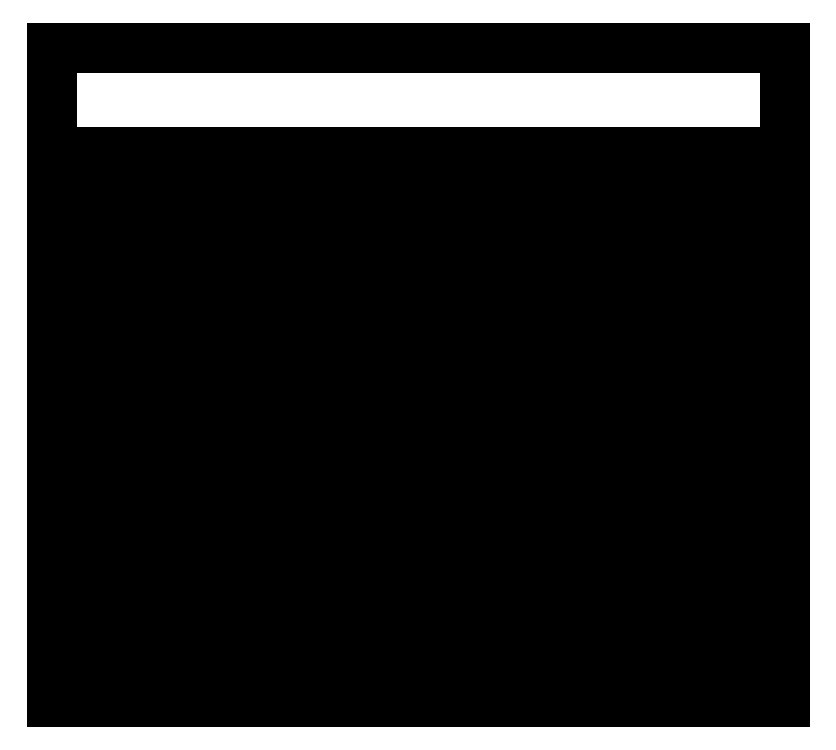
<metadata>
{"format":"dxf","ext":"dxf","renderer":"ezdxf+matplotlib","layout":"modelspace","background":"white","min_lineweight":24,"dpi":150}
</metadata>
<code>
0
SECTION
2
ENTITIES
0
INSERT
2
SPHERE002
8
0
10
0
20
0
30
0
0
INSERT
2
SPHERE
8
0
10
0
20
0
30
0
0
INSERT
2
SPHERE001
8
0
10
0
20
0
30
0
0
INSERT
2
SPHERE003
8
0
10
0
20
0
30
0
0
POLYLINE
8
VectorRunoffRidgeCut
70
0
66
1
10
0
20
0
30
0
0
VERTEX
8
VectorRunoffRidgeCut
10
65
20
380
30
26
0
VERTEX
8
VectorRunoffRidgeCut
10
495
20
380
30
26
0
SEQEND
8
VectorRunoffRidgeCut
0
POLYLINE
8
VectorRunoffRidgeCut
70
0
66
1
10
0
20
0
30
0
0
VERTEX
8
VectorRunoffRidgeCut
10
65
20
60
30
26
0
VERTEX
8
VectorRunoffRidgeCut
10
495
20
60
30
26
0
SEQEND
8
VectorRunoffRidgeCut
0
POLYLINE
8
VectorRunoffRidgeCut
70
0
66
1
10
0
20
0
30
0
0
VERTEX
8
VectorRunoffRidgeCut
10
65
20
300
30
26
0
VERTEX
8
VectorRunoffRidgeCut
10
495
20
300
30
26
0
SEQEND
8
VectorRunoffRidgeCut
0
POLYLINE
8
VectorRunoffRidgeCut
70
0
66
1
10
0
20
0
30
0
0
VERTEX
8
VectorRunoffRidgeCut
10
65
20
340
30
26
0
VERTEX
8
VectorRunoffRidgeCut
10
495
20
340
30
26
0
SEQEND
8
VectorRunoffRidgeCut
0
POLYLINE
8
VectorRunoffRidgeCut
70
0
66
1
10
0
20
0
30
0
0
VERTEX
8
VectorRunoffRidgeCut
10
65
20
180
30
26
0
VERTEX
8
VectorRunoffRidgeCut
10
495
20
180
30
26
0
SEQEND
8
VectorRunoffRidgeCut
0
POLYLINE
8
VectorRunoffRidgeCut
70
0
66
1
10
0
20
0
30
0
0
VERTEX
8
VectorRunoffRidgeCut
10
65
20
140
30
26
0
VERTEX
8
VectorRunoffRidgeCut
10
495
20
140
30
26
0
SEQEND
8
VectorRunoffRidgeCut
0
POLYLINE
8
VectorRunoffRidgeCut
70
0
66
1
10
0
20
0
30
0
0
VERTEX
8
VectorRunoffRidgeCut
10
65
20
260
30
26
0
VERTEX
8
VectorRunoffRidgeCut
10
495
20
260
30
26
0
SEQEND
8
VectorRunoffRidgeCut
0
POLYLINE
8
VectorRunoffRidgeCut
70
0
66
1
10
0
20
0
30
0
0
VERTEX
8
VectorRunoffRidgeCut
10
65
20
100
30
26
0
VERTEX
8
VectorRunoffRidgeCut
10
495
20
100
30
26
0
SEQEND
8
VectorRunoffRidgeCut
0
POLYLINE
8
VectorRunoffRidgeCut
70
0
66
1
10
0
20
0
30
0
0
VERTEX
8
VectorRunoffRidgeCut
10
65
20
220
30
26
0
VERTEX
8
VectorRunoffRidgeCut
10
495
20
220
30
26
0
SEQEND
8
VectorRunoffRidgeCut
0
POLYLINE
8
TopOperation
70
1
66
1
10
0
20
0
30
0
0
VERTEX
8
TopOperation
10
45
20
45
30
25
0
VERTEX
8
TopOperation
10
515
20
45
30
25
0
VERTEX
8
TopOperation
10
515
20
395
30
25
0
VERTEX
8
TopOperation
10
45
20
395
30
25
0
SEQEND
8
TopOperation
0
POLYLINE
8
0
70
1
66
1
10
0
20
0
30
0
0
VERTEX
8
0
10
20
20
20
30
30
0
VERTEX
8
0
10
540
20
20
30
30
0
VERTEX
8
0
10
540
20
420
30
30
0
VERTEX
8
0
10
20
20
420
30
30
0
SEQEND
8
0
0
POLYLINE
8
VectorRoundoverCorners
70
0
66
1
10
0
20
0
30
0
0
VERTEX
8
VectorRoundoverCorners
10
540
20
28
30
0
0
VERTEX
8
VectorRoundoverCorners
10
540
20
412
30
0
0
SEQEND
8
VectorRoundoverCorners
0
ARC
8
VectorRoundoverCorners
10
28
20
28
30
0
40
7.999
50
180
51
-90
0
POLYLINE
8
CutOut
70
1
66
1
10
0
20
0
30
0
0
VERTEX
8
CutOut
10
20
20
20
30
0
0
VERTEX
8
CutOut
10
540
20
20
30
0
0
VERTEX
8
CutOut
10
540
20
420
30
0
0
VERTEX
8
CutOut
10
20
20
420
30
0
0
SEQEND
8
CutOut
0
ARC
8
VectorRoundoverCorners
10
532
20
412
30
0
40
7.999
50
-0
51
90
0
ARC
8
VectorRoundoverCorners
10
28
20
412
30
0
40
7.999
50
90
51
-180
0
POLYLINE
8
VectorRoundoverCorners
70
0
66
1
10
0
20
0
30
0
0
VERTEX
8
VectorRoundoverCorners
10
28
20
20
30
0
0
VERTEX
8
VectorRoundoverCorners
10
532
20
20
30
0
0
SEQEND
8
VectorRoundoverCorners
0
POLYLINE
8
VectorRoundoverCorners
70
0
66
1
10
0
20
0
30
0
0
VERTEX
8
VectorRoundoverCorners
10
20
20
28
30
0
0
VERTEX
8
VectorRoundoverCorners
10
20
20
412
30
0
0
SEQEND
8
VectorRoundoverCorners
0
ARC
8
VectorRoundoverCorners
10
532
20
28
30
0
40
7.999
50
-90
51
-0
0
POLYLINE
8
VectorRoundoverCorners
70
0
66
1
10
0
20
0
30
0
0
VERTEX
8
VectorRoundoverCorners
10
28
20
420
30
0
0
VERTEX
8
VectorRoundoverCorners
10
532
20
420
30
0
0
SEQEND
8
VectorRoundoverCorners
0
INSERT
2
FUSION007
8
0
10
0
20
0
30
0
0
INSERT
2
FUSION010
8
0
10
0
20
0
30
0
0
INSERT
2
FUSION005
8
0
10
0
20
0
30
0
0
INSERT
2
FUSION012
8
0
10
0
20
0
30
0
0
INSERT
2
FUSION013
8
0
10
0
20
0
30
0
0
INSERT
2
FUSION009
8
0
10
0
20
0
30
0
0
INSERT
2
FUSION001
8
0
10
0
20
0
30
0
0
INSERT
2
FUSION
8
0
10
0
20
0
30
0
0
INSERT
2
FUSION004
8
0
10
0
20
0
30
0
0
INSERT
2
FUSION008
8
0
10
0
20
0
30
0
0
INSERT
2
FUSION003
8
0
10
0
20
0
30
0
0
INSERT
2
FUSION011
8
0
10
0
20
0
30
0
0
INSERT
2
FUSION002
8
0
10
0
20
0
30
0
0
INSERT
2
FUSION006
8
0
10
0
20
0
30
0
0
INSERT
2
CUT
8
0
10
0
20
0
30
0
0
INSERT
2
BOX
8
3D_Object
10
0
20
0
30
0
0
INSERT
2
CUT002
8
3D_Object
10
0
20
0
30
0
0
INSERT
2
FILLET
8
0
10
0
20
0
30
0
0
INSERT
2
CYLINDER008
8
0
10
0
20
0
30
0
0
INSERT
2
CYLINDER009
8
0
10
0
20
0
30
0
0
INSERT
2
CYLINDER
8
0
10
0
20
0
30
0
0
INSERT
2
CYLINDER002
8
0
10
0
20
0
30
0
0
INSERT
2
CYLINDER003
8
0
10
0
20
0
30
0
0
INSERT
2
CYLINDER001
8
0
10
0
20
0
30
0
0
INSERT
2
CYLINDER004
8
0
10
0
20
0
30
0
0
INSERT
2
CYLINDER007
8
0
10
0
20
0
30
0
0
INSERT
2
CYLINDER010
8
0
10
0
20
0
30
0
0
INSERT
2
CYLINDER006
8
0
10
0
20
0
30
0
0
INSERT
2
CYLINDER011
8
0
10
0
20
0
30
0
0
INSERT
2
CYLINDER012
8
0
10
0
20
0
30
0
0
INSERT
2
CYLINDER014
8
0
10
0
20
0
30
0
0
INSERT
2
CYLINDER005
8
0
10
0
20
0
30
0
0
INSERT
2
CYLINDER013
8
0
10
0
20
0
30
0
0
INSERT
2
EXTRUDE
8
0
10
0
20
0
30
0
0
INSERT
2
SPHERE004
8
0
10
0
20
0
30
0
0
INSERT
2
SPHERE006
8
0
10
0
20
0
30
0
0
INSERT
2
SPHERE007
8
0
10
0
20
0
30
0
0
INSERT
2
SPHERE005
8
0
10
0
20
0
30
0
0
INSERT
2
SPHERE008
8
0
10
0
20
0
30
0
0
INSERT
2
SPHERE009
8
0
10
0
20
0
30
0
0
INSERT
2
SPHERE015
8
0
10
0
20
0
30
0
0
INSERT
2
SPHERE011
8
0
10
0
20
0
30
0
0
INSERT
2
SPHERE010
8
0
10
0
20
0
30
0
0
INSERT
2
SPHERE014
8
0
10
0
20
0
30
0
0
INSERT
2
SPHERE016
8
0
10
0
20
0
30
0
0
INSERT
2
SPHERE019
8
0
10
0
20
0
30
0
0
INSERT
2
SPHERE018
8
0
10
0
20
0
30
0
0
INSERT
2
SPHERE020
8
0
10
0
20
0
30
0
0
INSERT
2
SPHERE021
8
0
10
0
20
0
30
0
0
INSERT
2
SPHERE022
8
0
10
0
20
0
30
0
0
INSERT
2
SPHERE012
8
0
10
0
20
0
30
0
0
INSERT
2
SPHERE013
8
0
10
0
20
0
30
0
0
INSERT
2
SPHERE017
8
0
10
0
20
0
30
0
0
INSERT
2
SPHERE024
8
0
10
0
20
0
30
0
0
INSERT
2
SPHERE023
8
0
10
0
20
0
30
0
0
INSERT
2
SPHERE025
8
0
10
0
20
0
30
0
0
INSERT
2
CUT001
8
0
10
0
20
0
30
0
0
ENDSEC
0
EOF

</code>
